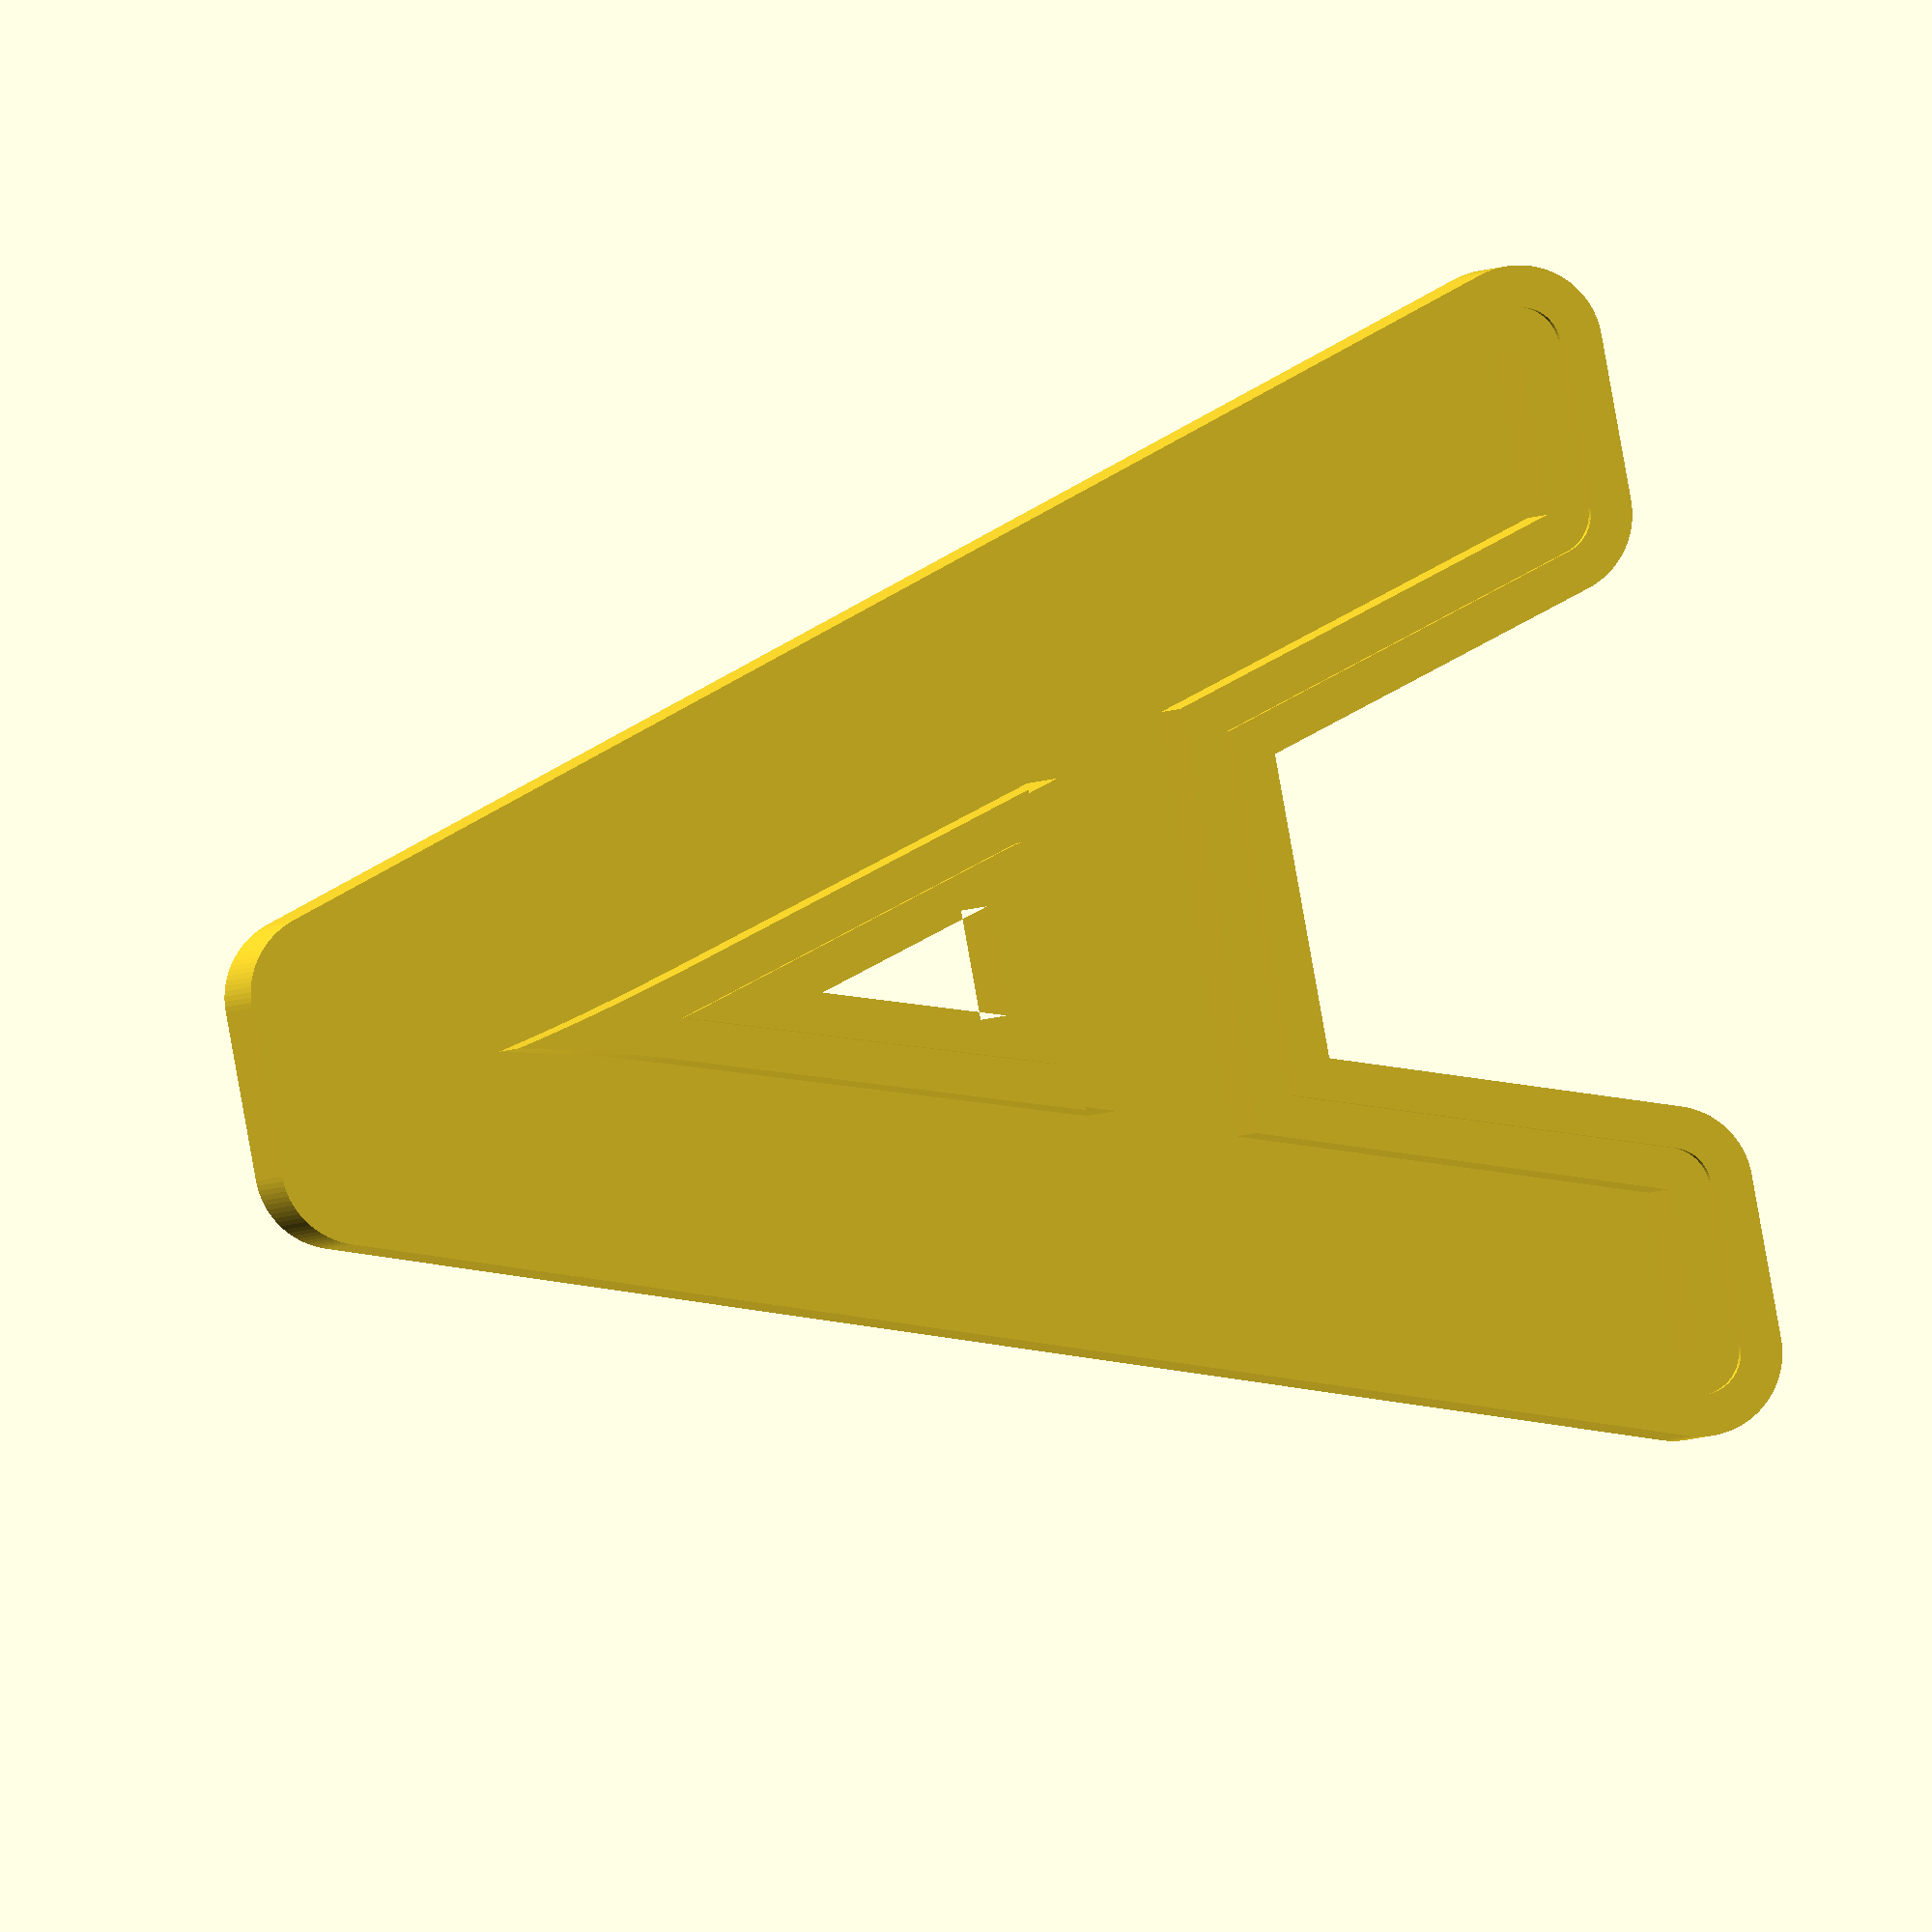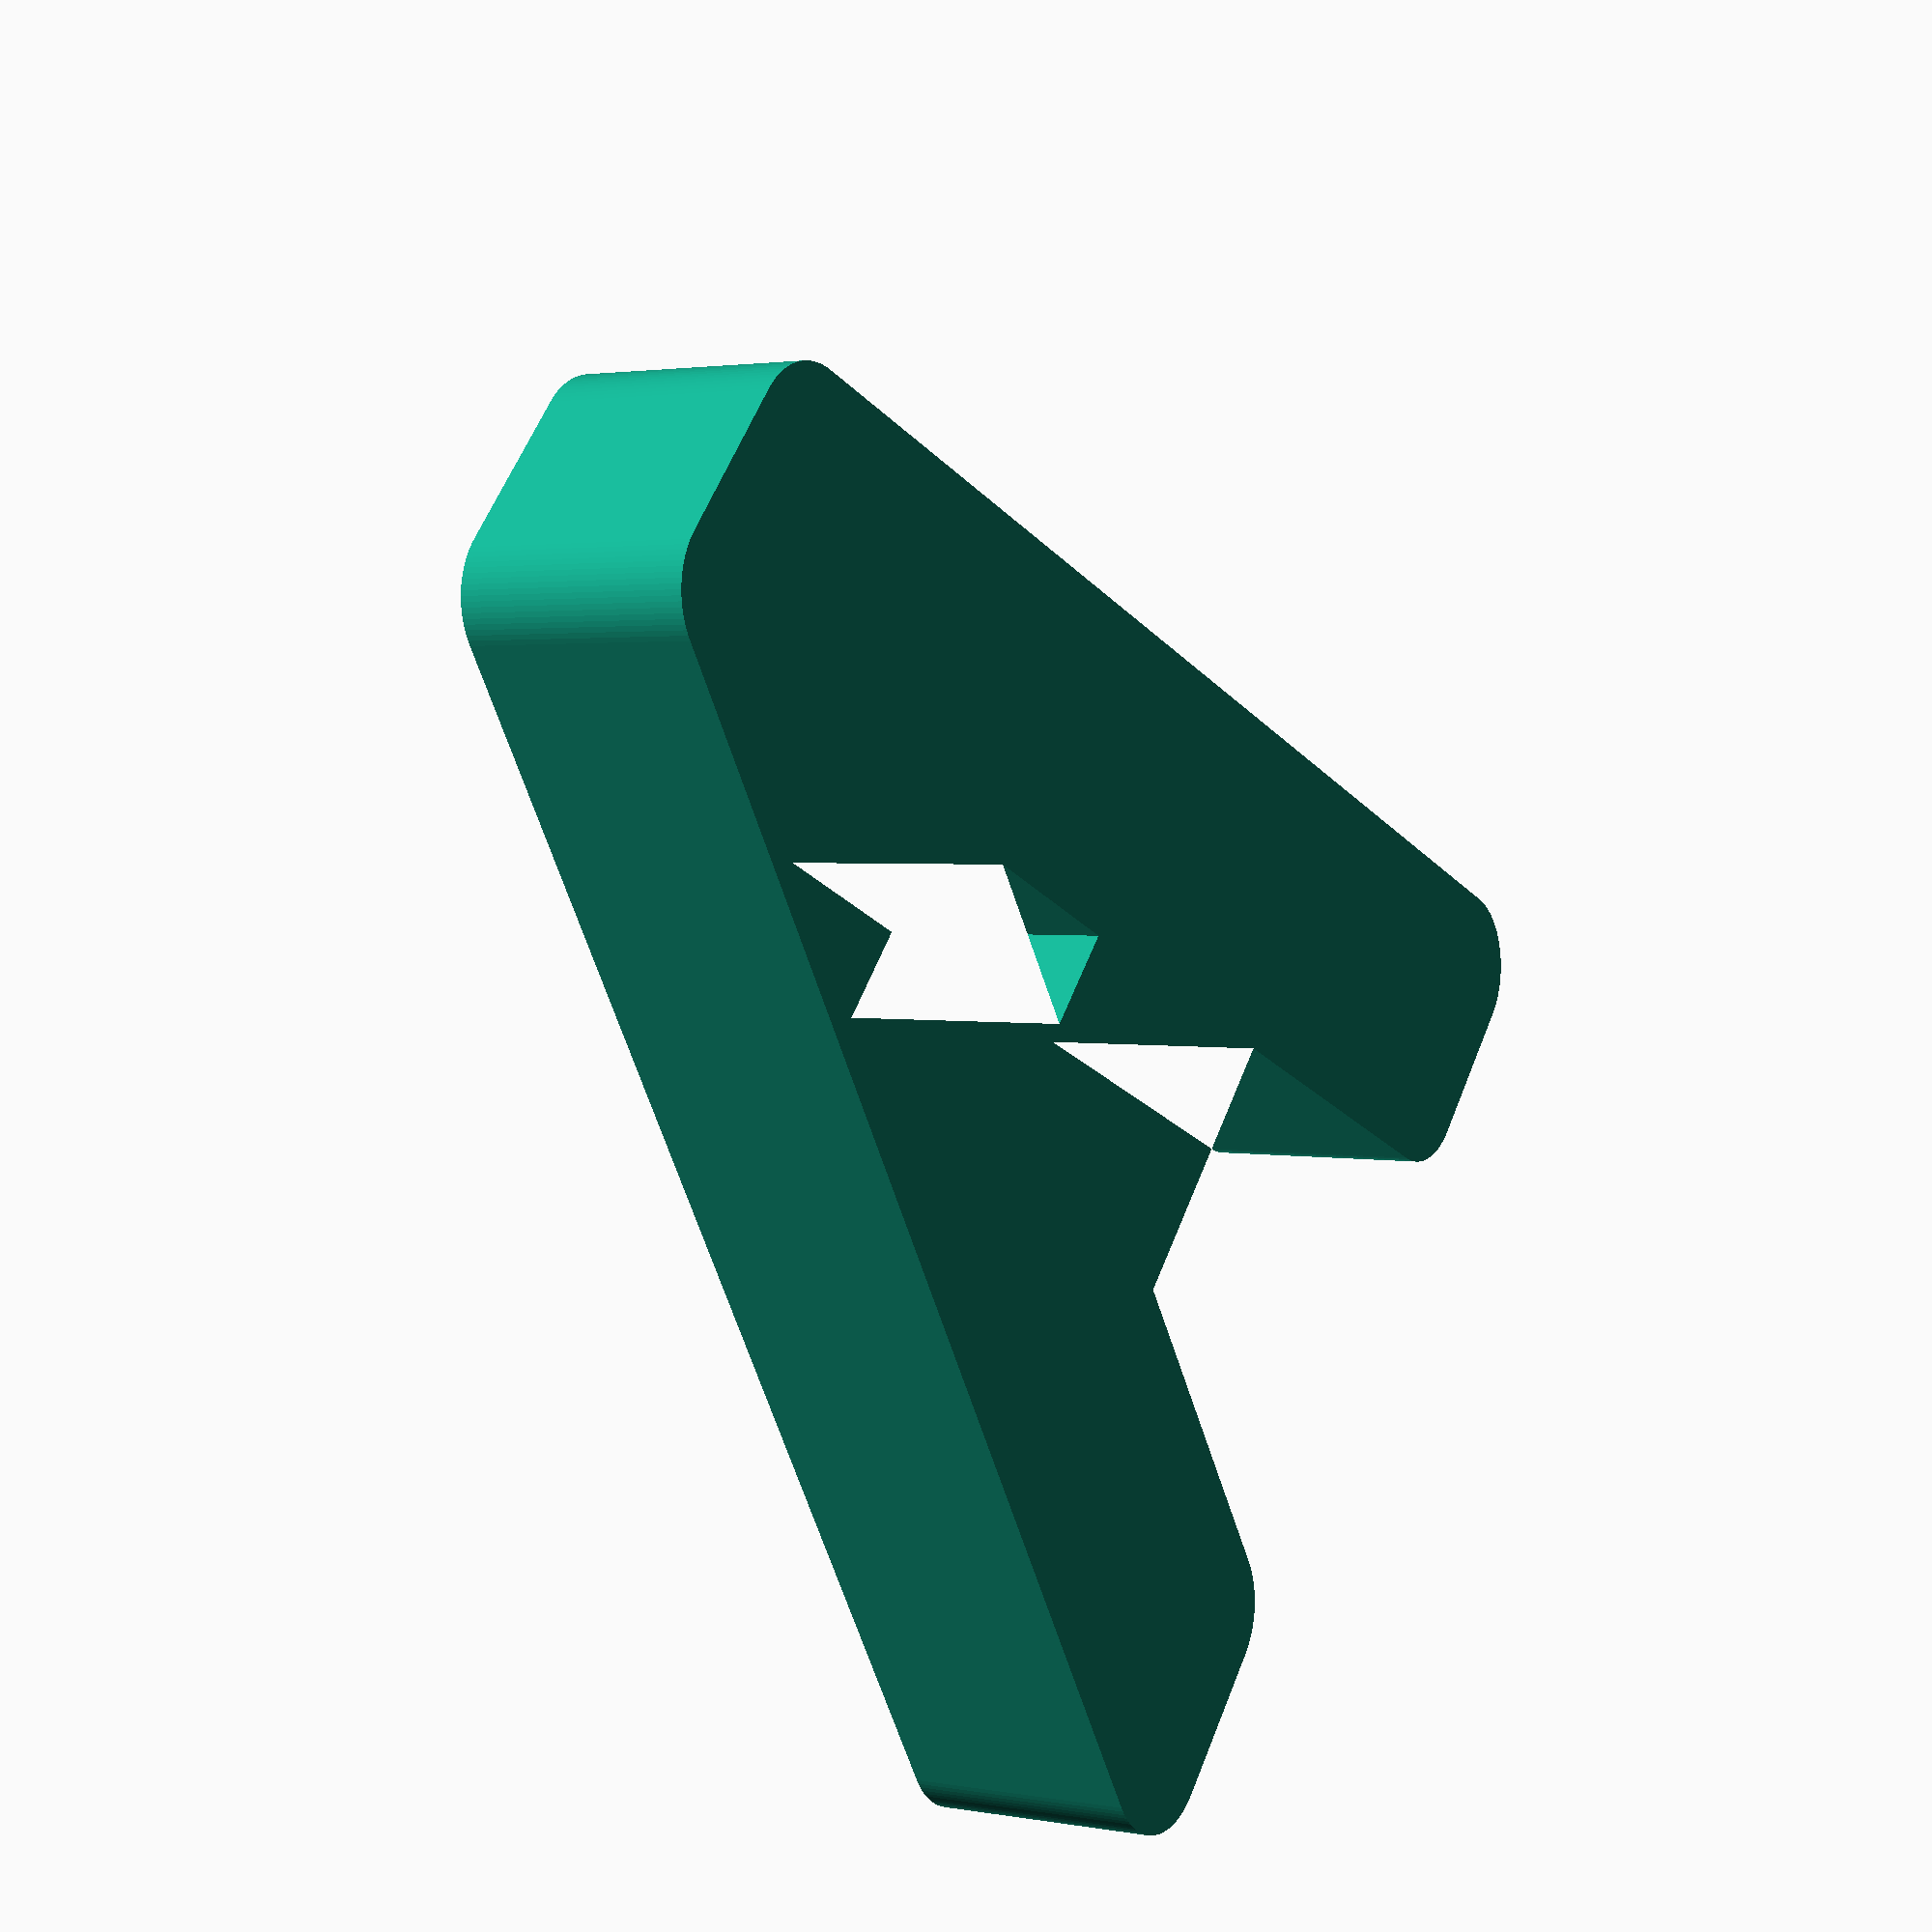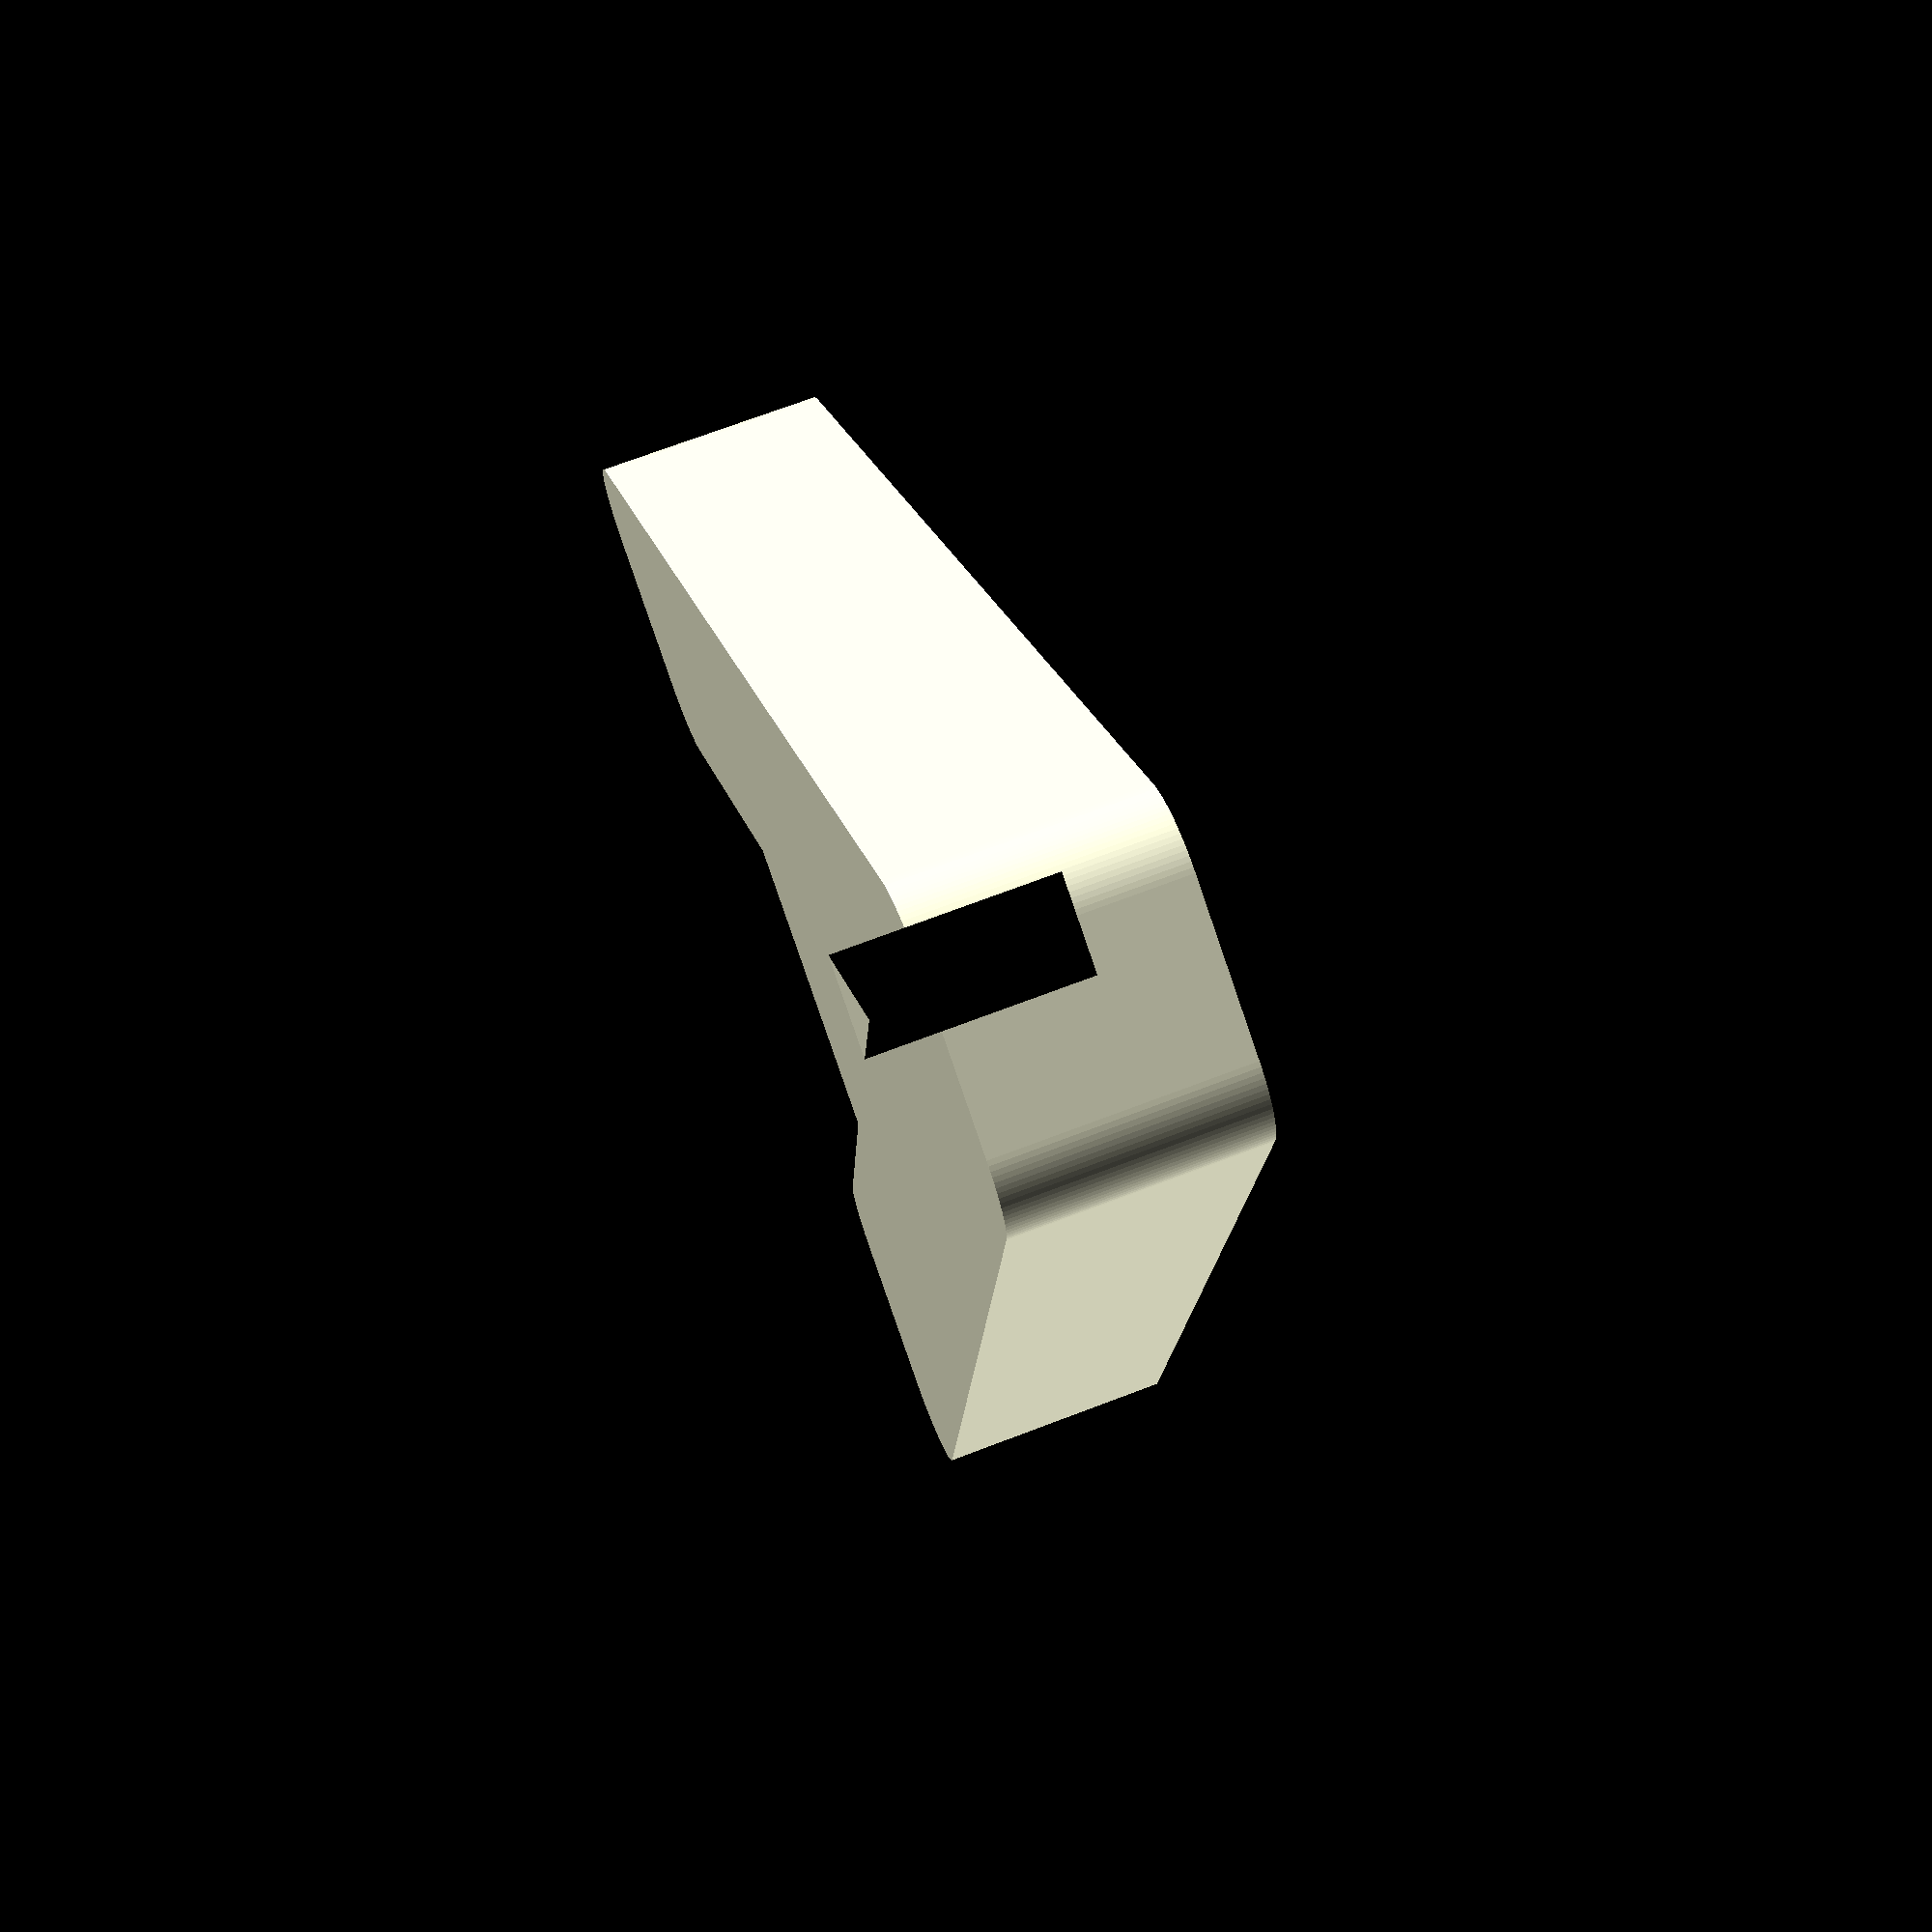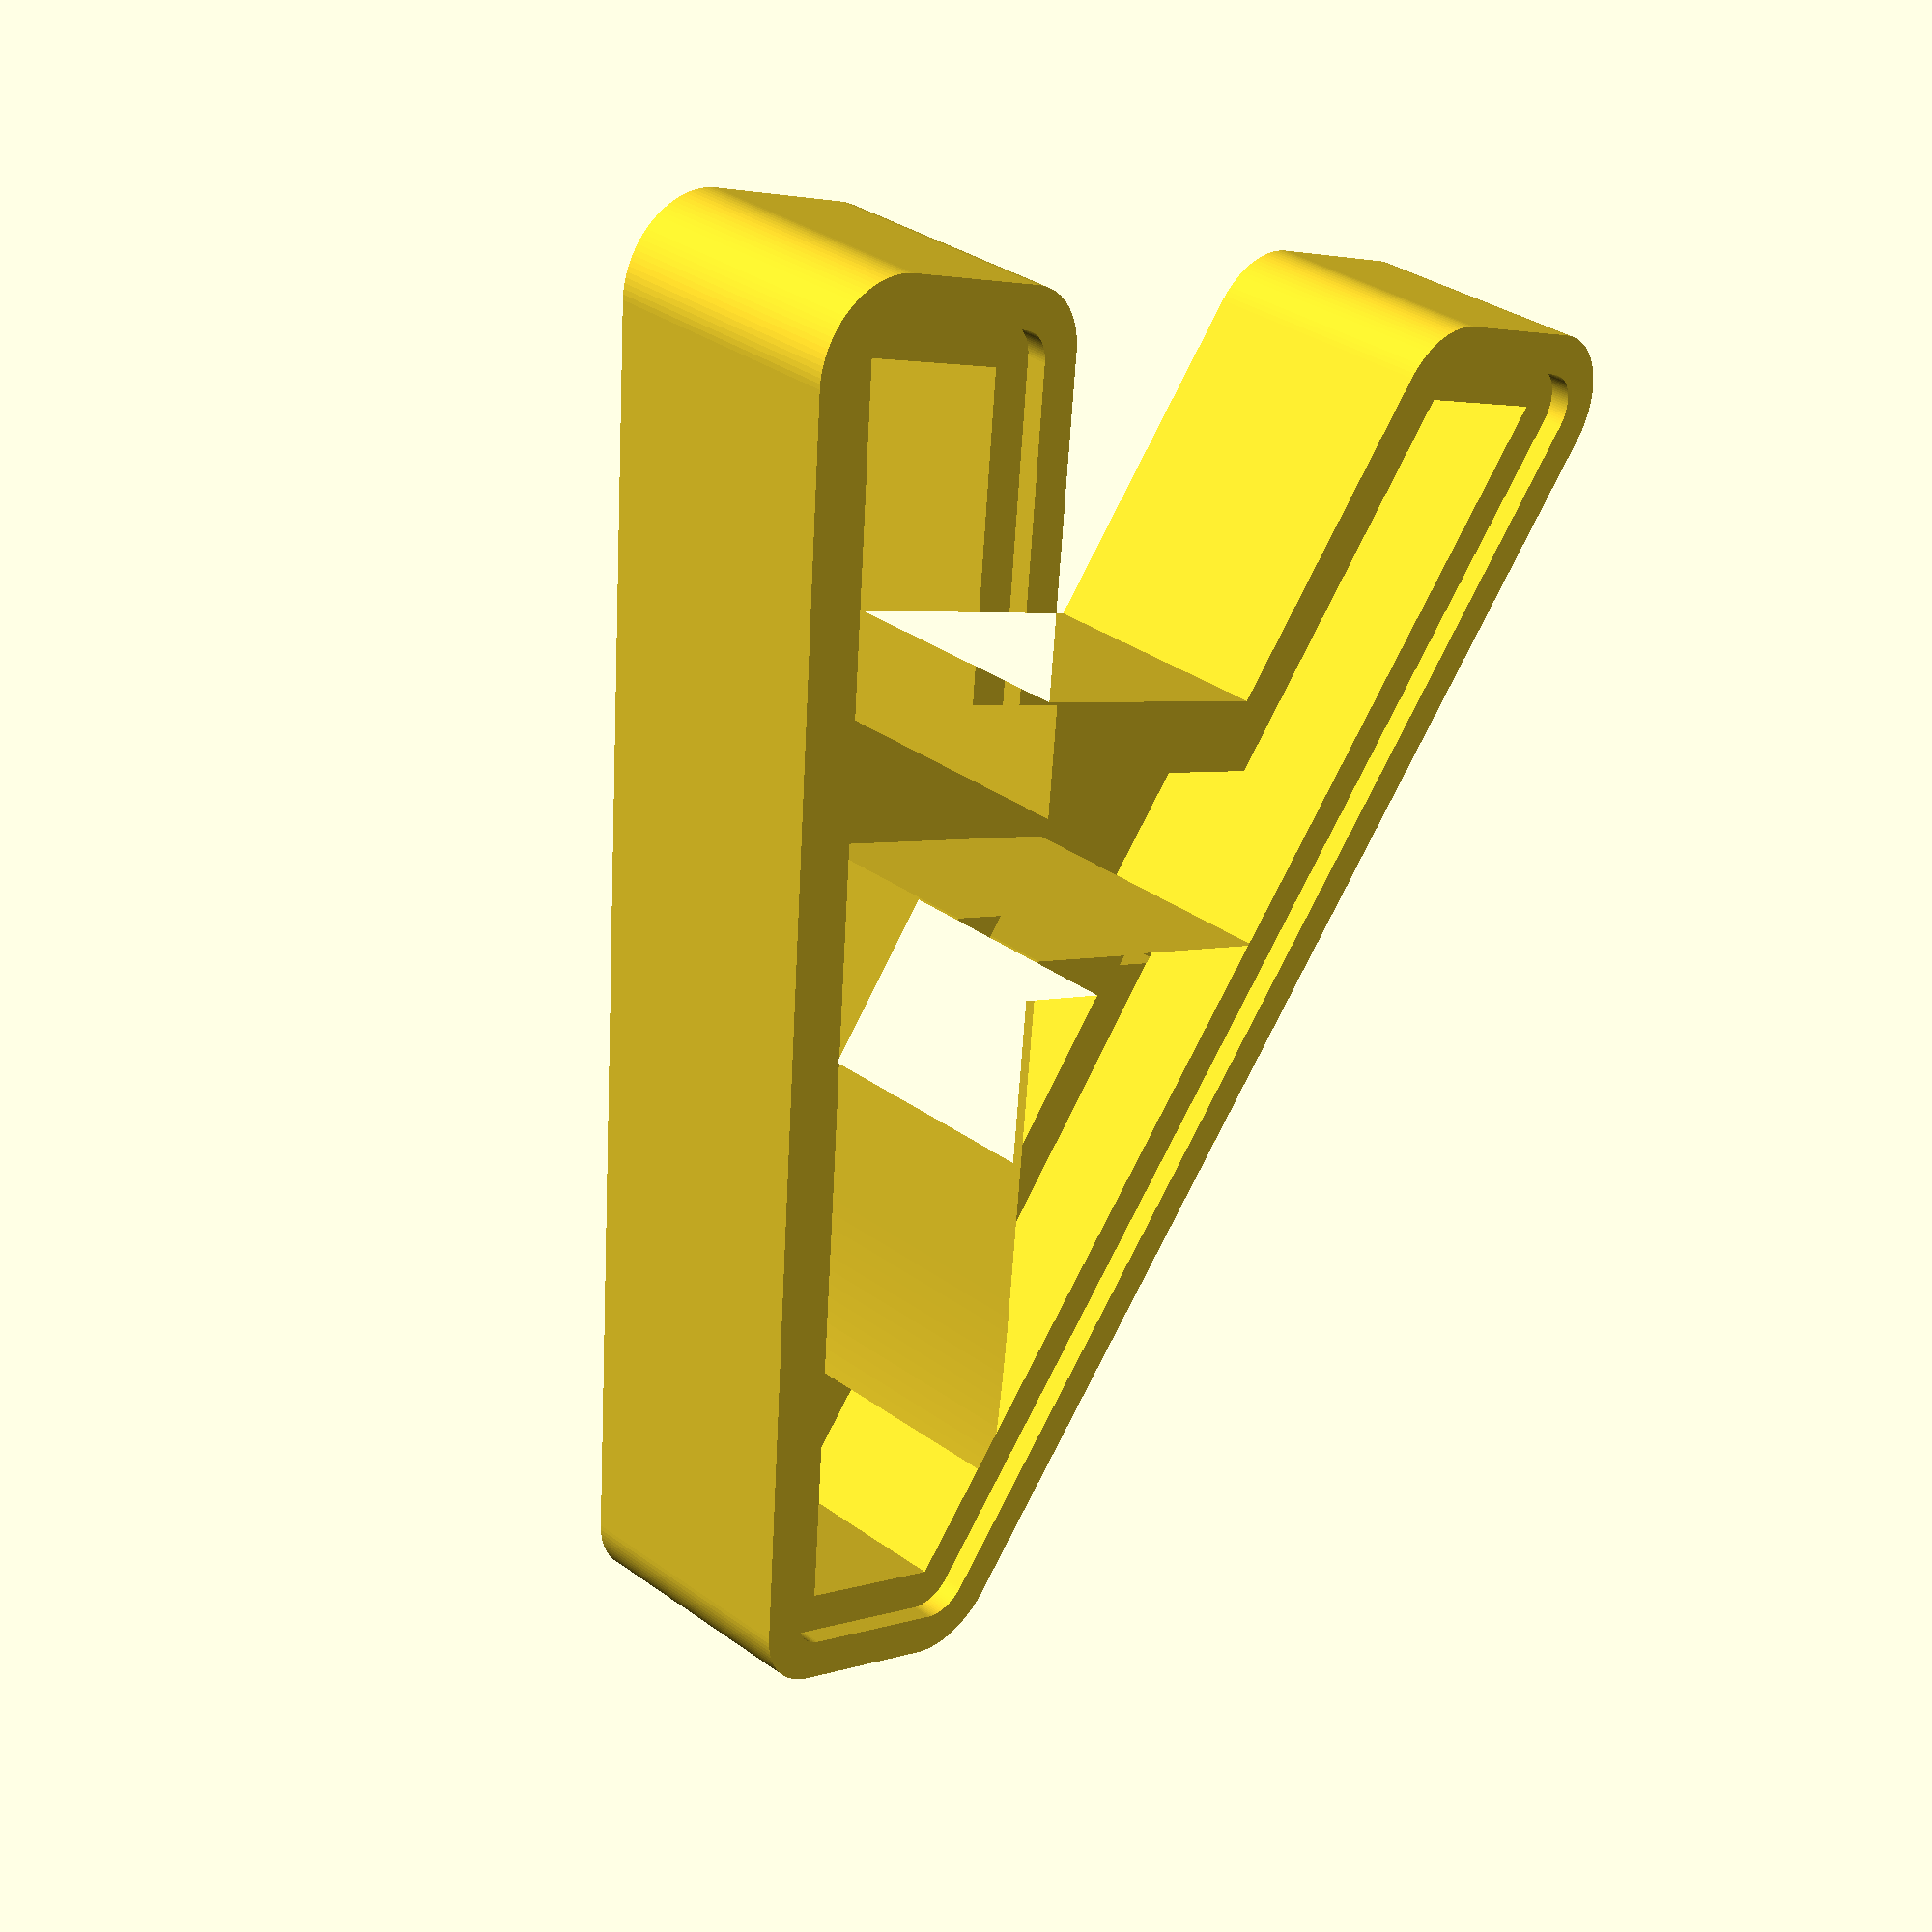
<openscad>

//Sign body maker V3 - bigclivedotcom
letter = "A"; //Sign character to make
style = "Noto Mono"; //See "Help" and "Font List"
size = 70; //Size of character (height)
depth = 12; //Depth of sign character
$fn=100; //Curve facets - higher is smoother
walls = 4; //Side wall thickness
base=2; //Base thickness (-1 for open back)
face = 1; //Face thickness
//Don't change variables below here
sized=size-(2*walls);
difference(){
linear_extrude(height=depth)
minkowski(){
text(letter,sized,style);
circle(walls);
}
//Lip for front face (half wall thickness)
translate([0,0,depth-face])
linear_extrude(height=2*face)
minkowski(){
text(letter,sized,style);
circle(walls/2);
}
//hollow core of letter
translate([0,0,base])
linear_extrude(height=depth+2)
text(letter,sized,style);
}

</openscad>
<views>
elev=1.0 azim=259.8 roll=354.0 proj=o view=solid
elev=358.1 azim=50.0 roll=124.0 proj=p view=solid
elev=109.4 azim=155.8 roll=290.9 proj=p view=wireframe
elev=146.3 azim=22.6 roll=225.6 proj=p view=wireframe
</views>
